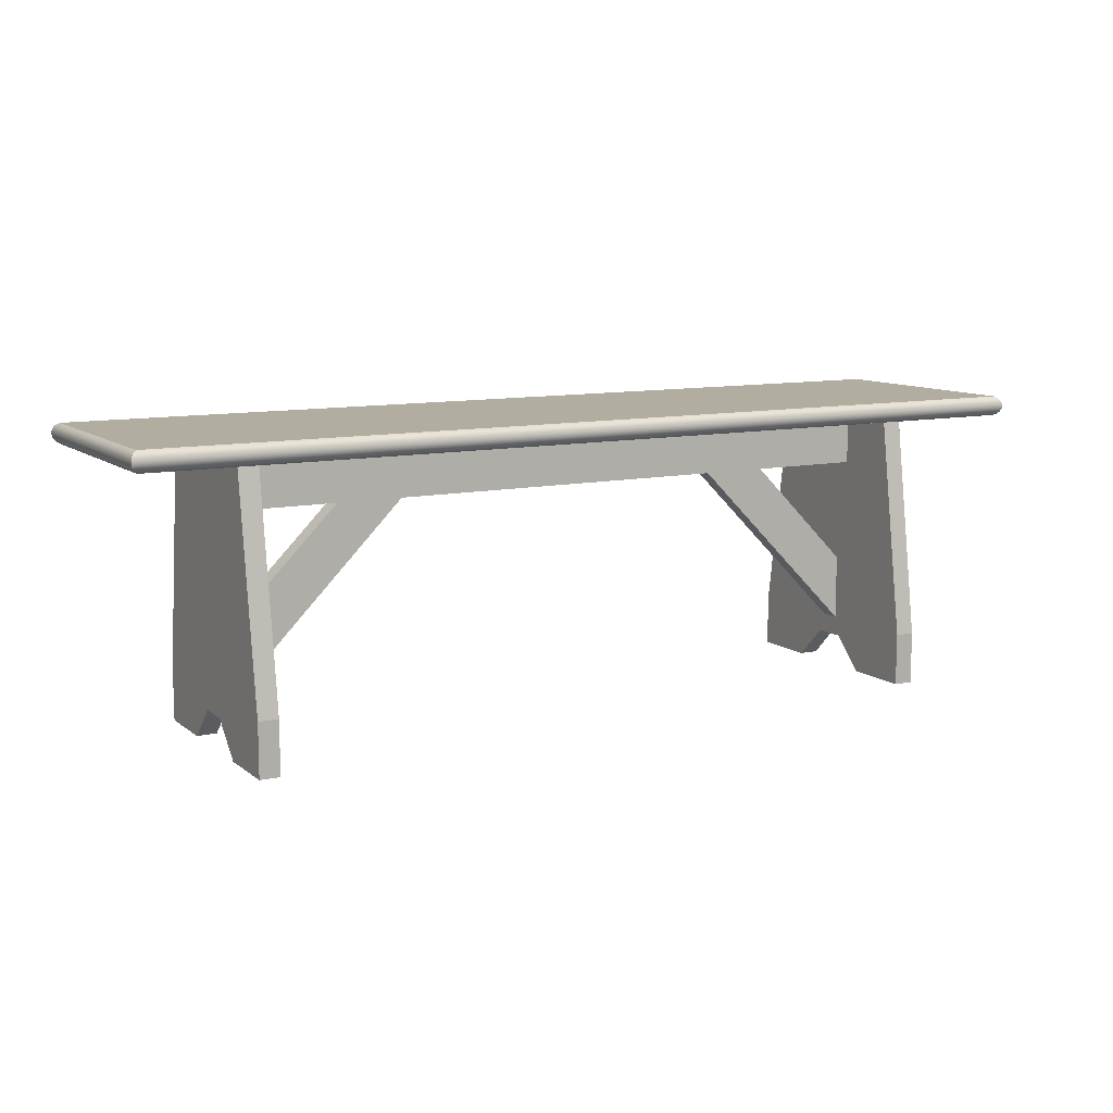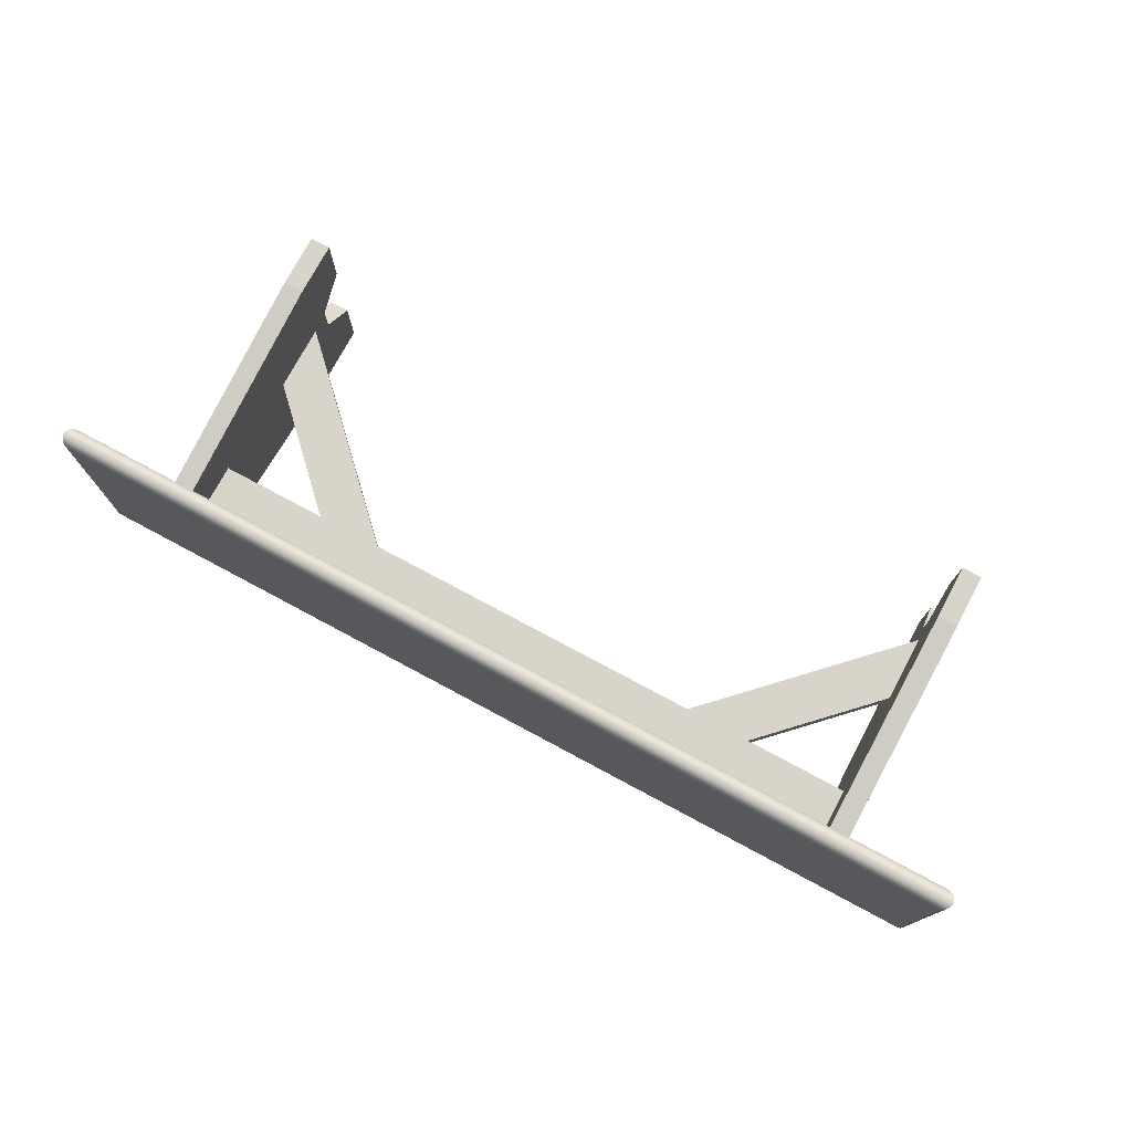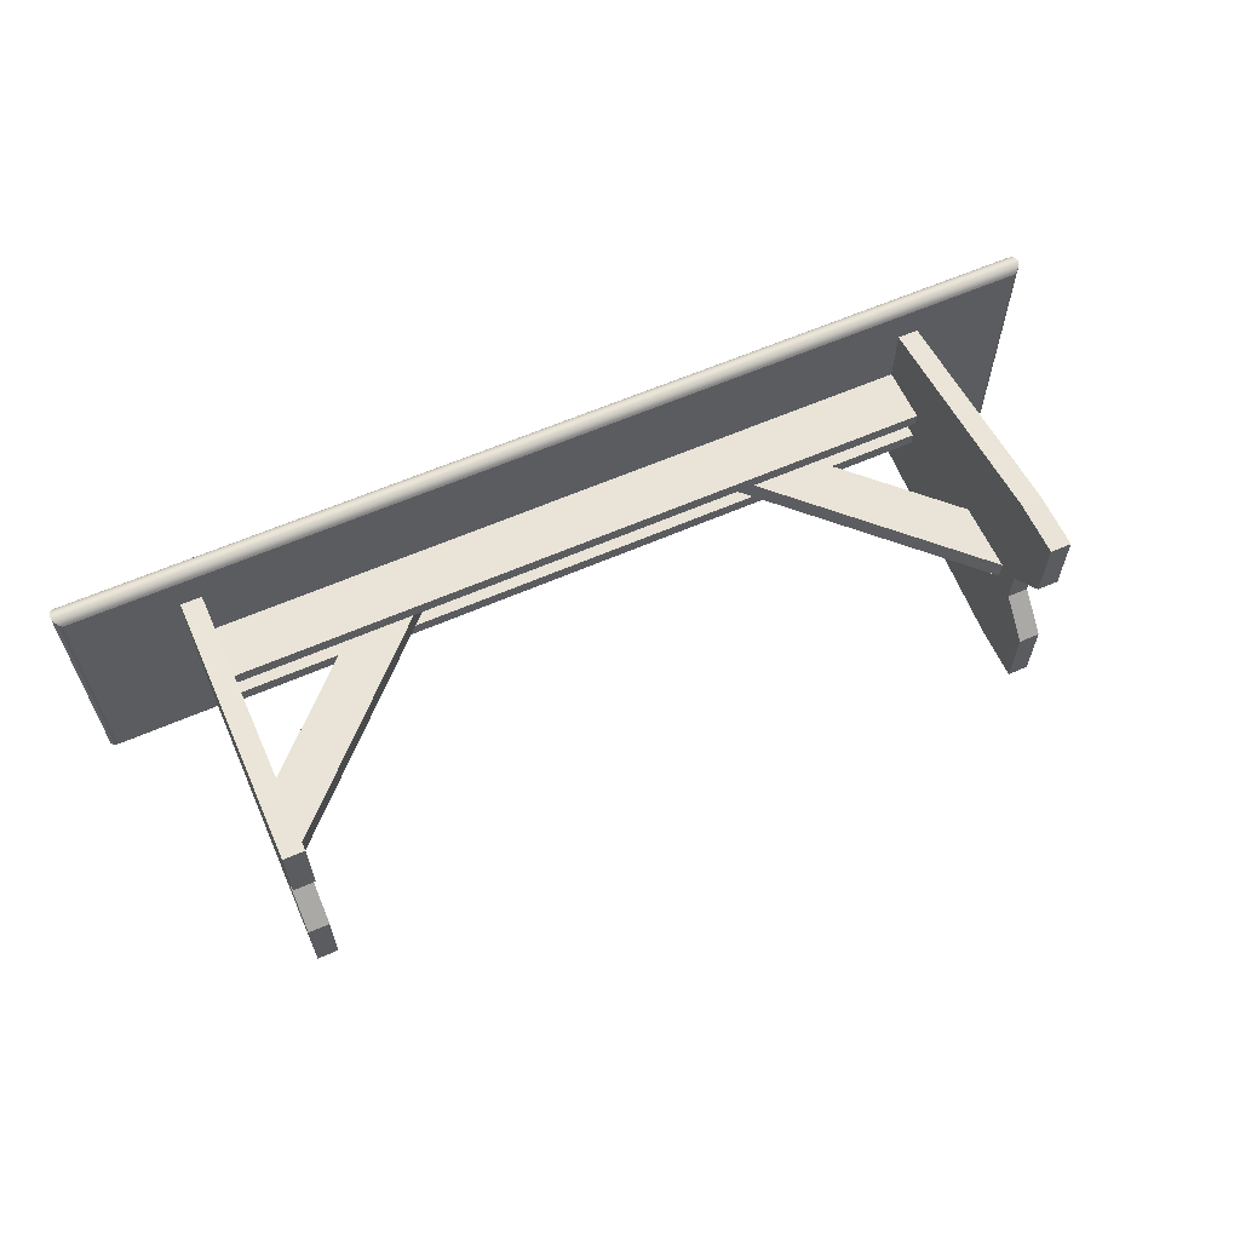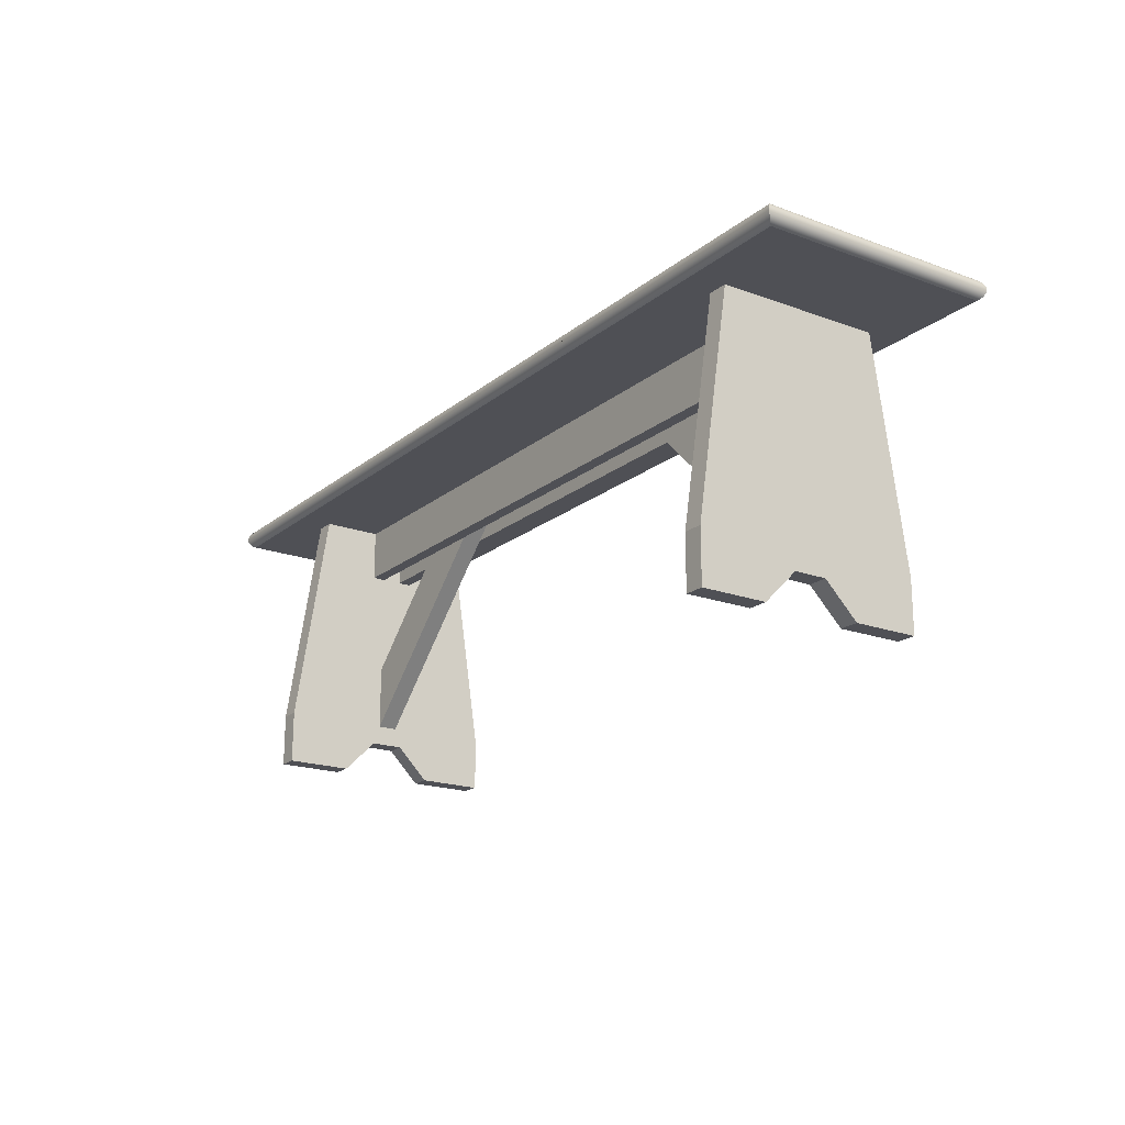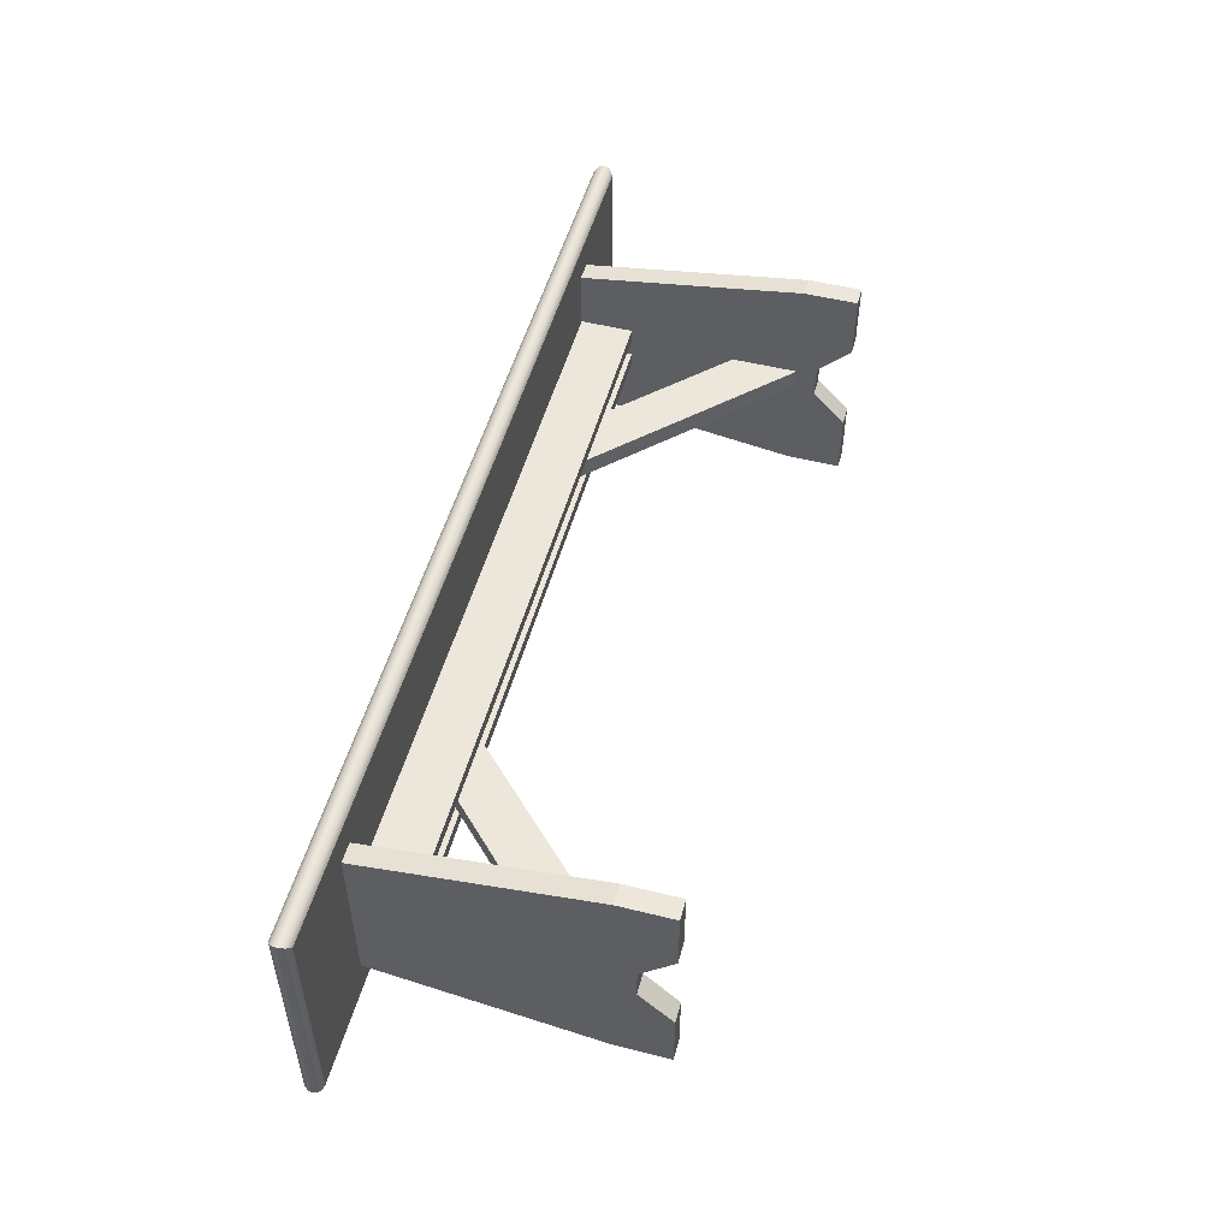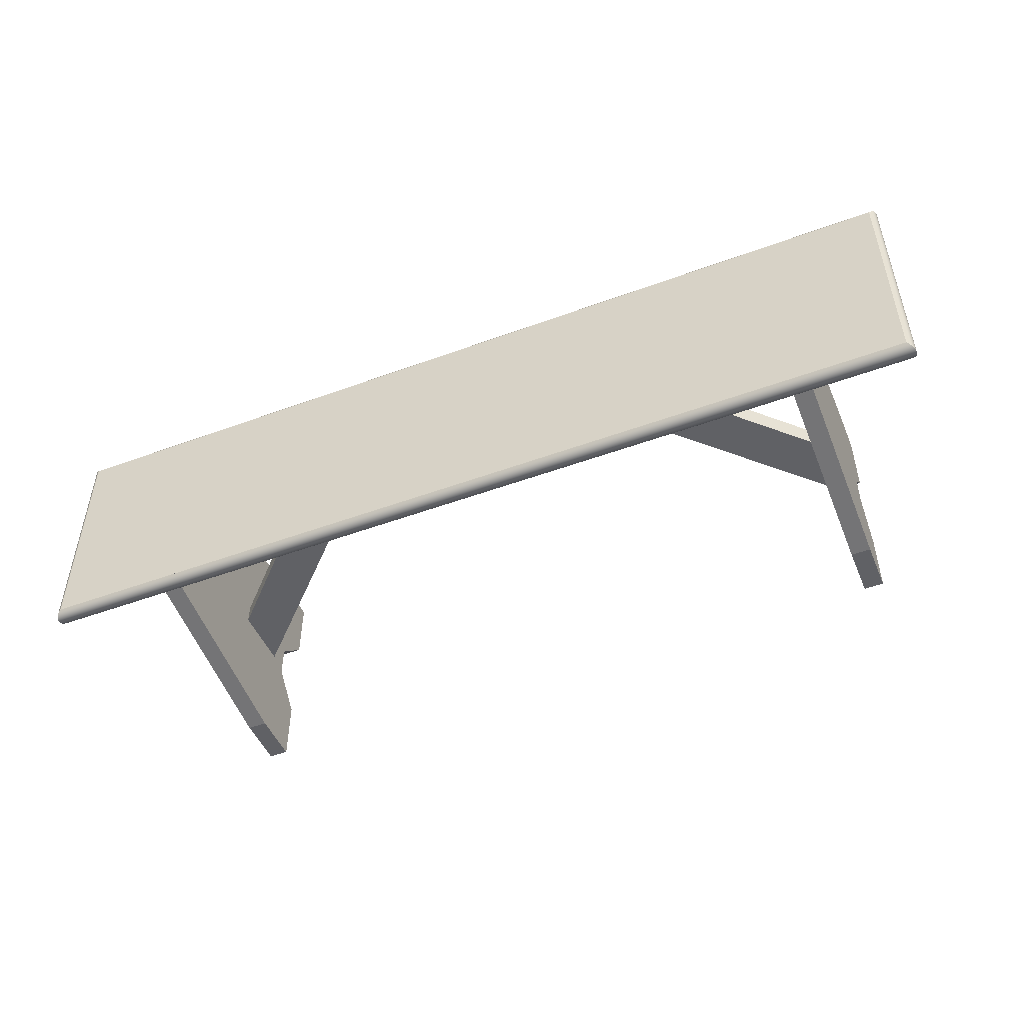
<metadata>
{"format":"obj","ext":"obj","renderer":"f3d","projection":"perspective","resolution":1024,"background":"white","views":[{"elev":10.3,"azim":-29.3,"up":"+Y"},{"elev":75.6,"azim":-151.8,"up":"+Z"},{"elev":61.2,"azim":-24.0,"up":"+Z"},{"elev":-19.3,"azim":-124.5,"up":"+Y"},{"elev":51.5,"azim":-74.9,"up":"+Z"},{"elev":-48.9,"azim":-157.7,"up":"+Z"}]}
</metadata>
<code>
v 0.328 0.02244 0.01252
v -0.3496 0.02244 0.02555
v -0.3496 0.02244 0.01252
v 0.328 0.02244 0.02555
v -0.3496 -0.1665 0.01903
v -0.3496 0.07457 0.01252
v 0.328 -0.1665 0.01903
v 0.328 0.07457 0.02555
v -0.3496 -0.1991 0.05161
v -0.3496 -0.1665 -0.01354
v 0.328 0.07457 0.01252
v 0.328 -0.1991 0.05161
v 0.328 -0.147 0.01252
v -0.3496 0.07457 0.02555
v -0.3692 -0.1991 0.05161
v -0.3692 -0.1665 0.01903
v -0.3496 0.07457 -0.007029
v 0.328 0.07457 -0.007029
v -0.3496 0.02244 -0.007029
v 0.3475 -0.1665 0.01903
v 0.328 -0.0818 0.01252
v 0.328 -0.1665 -0.01354
v 0.328 0.07457 0.08418
v -0.3496 0.07457 0.08418
v -0.3692 -0.1991 0.1168
v -0.3692 -0.1665 -0.01354
v -0.3496 0.07457 -0.02006
v 0.3475 0.07457 -0.07869
v -0.3496 0.02244 -0.02006
v 0.3475 -0.1991 0.05161
v 0.3475 -0.1665 -0.01354
v 0.328 -0.0818 -0.007029
v 0.1065 0.07457 0.01252
v 0.328 -0.147 -0.007029
v 0.4452 0.07457 0.1168
v 0.328 -0.1991 0.1168
v -0.3496 -0.147 0.1168
v -0.3692 0.07457 -0.07869
v -0.3496 -0.1991 0.1168
v -0.3692 0.07457 0.08418
v -0.3496 -0.1991 -0.04612
v 0.328 0.02244 -0.007029
v 0.328 0.07457 -0.02006
v 0.1716 0.07457 0.01252
v 0.1065 0.07457 -0.007029
v 0.3475 -0.1991 -0.04612
v 0.3475 0.07457 0.08418
v 0.328 -0.147 0.1168
v -0.3692 -0.147 0.1168
v -0.3692 -0.1991 -0.04612
v -0.3496 0.07457 -0.07869
v 0.328 0.07457 -0.07869
v 0.328 0.02244 -0.02006
v 0.3475 -0.1991 0.1168
v 0.1716 0.07457 -0.007029
v 0.328 -0.1991 -0.04612
v 0.4452 0.07457 -0.1113
v 0.3475 -0.147 0.1168
v -0.4669 0.07457 0.1168
v -0.4669 0.07457 -0.1113
v -0.3692 -0.1991 -0.1113
v -0.3496 -0.1991 -0.1113
v 0.3475 -0.147 -0.1113
v 0.3475 -0.1991 -0.1113
v 0.4471 0.07555 -0.1131
v 0.4452 0.08434 -0.1113
v -0.4669 0.09411 0.1168
v 0.4471 0.07555 0.1186
v -0.3496 -0.147 -0.1113
v -0.3692 -0.147 -0.1113
v 0.328 -0.147 -0.1113
v 0.328 -0.1991 -0.1113
v 0.4452 0.09411 -0.1113
v -0.4669 0.09411 -0.1113
v -0.4687 0.07555 -0.1131
v 0.4452 0.09411 0.1168
v -0.4687 0.07555 0.1186
v 0.4487 0.07686 -0.1147
v 0.4471 0.09313 0.1186
v 0.4487 0.07686 0.1202
v 0.4471 0.09313 -0.1131
v -0.4703 0.07686 -0.1147
v -0.4687 0.09313 -0.1131
v -0.4687 0.09313 0.1186
v -0.4703 0.07686 0.1202
v 0.45 0.07847 -0.116
v 0.4487 0.09181 0.1202
v -0.4716 0.07847 0.1215
v 0.45 0.07847 0.1215
v -0.4716 0.07847 -0.116
v 0.4487 0.09181 -0.1147
v -0.4703 0.09181 -0.1147
v -0.4703 0.09181 0.1202
v 0.451 0.08029 -0.117
v -0.4716 0.09021 0.1215
v 0.451 0.08029 0.1225
v -0.4726 0.08029 -0.117
v 0.45 0.09021 -0.116
v -0.4716 0.09021 -0.116
v 0.45 0.09021 0.1215
v -0.4726 0.08029 0.1225
v 0.4516 0.08228 -0.1176
v -0.4726 0.08838 0.1225
v -0.4726 0.08838 -0.117
v 0.4516 0.08228 0.1231
v -0.4732 0.08228 -0.1176
v 0.451 0.08838 -0.117
v 0.451 0.08838 0.1225
v -0.4732 0.08228 0.1231
v 0.4518 0.08434 -0.1113
v 0.4518 0.08434 -0.1178
v -0.4732 0.0864 0.1231
v -0.4732 0.0864 -0.1176
v 0.4516 0.0864 -0.1176
v 0.4518 0.08434 0.1233
v -0.4734 0.08434 -0.1178
v 0.4516 0.0864 0.1231
v -0.4734 0.08434 0.1233
v 0.4452 0.08434 -0.1178
v -0.3496 -0.0818 -0.007029
v -0.1281 0.07457 -0.007029
v -0.3496 -0.147 -0.007029
v -0.1933 0.07457 -0.007029
v -0.1281 0.07457 0.01252
v -0.3496 -0.147 0.01252
v -0.3496 -0.0818 0.01252
v -0.1933 0.07457 0.01252
g mesh1_mesh1-geometry
f 1 2 3
f 2 1 4
f 2 5 3
f 6 1 3
f 7 4 1
f 8 2 4
f 5 2 9
f 3 5 10
f 1 6 11
f 3 10 6
f 12 4 7
f 7 1 13
f 2 8 14
f 12 8 4
f 14 9 2
f 15 5 9
f 16 10 5
f 11 14 6
f 17 11 6
f 18 1 11
f 6 10 19
f 20 12 7
f 13 1 21
f 7 13 22
f 23 14 8
f 14 11 8
f 12 23 8
f 24 9 14
f 5 15 16
f 9 25 15
f 10 16 26
f 14 24 6
f 11 17 18
f 17 6 19
f 6 27 17
f 1 18 21
f 18 28 11
f 19 10 29
f 12 20 30
f 7 31 20
f 32 13 21
f 21 33 13
f 22 13 34
f 31 7 22
f 35 14 23
f 8 28 23
f 11 28 8
f 36 23 12
f 37 9 24
f 35 24 14
f 15 38 16
f 25 9 39
f 25 40 15
f 16 38 26
f 26 41 10
f 24 27 6
f 42 17 18
f 17 43 18
f 17 42 19
f 43 17 27
f 21 18 32
f 43 28 18
f 29 10 41
f 42 29 19
f 28 30 20
f 30 36 12
f 28 20 31
f 13 32 34
f 32 44 21
f 33 21 44
f 45 13 33
f 13 45 34
f 22 34 42
f 22 46 31
f 35 23 47
f 23 28 47
f 23 36 48
f 9 37 39
f 24 49 37
f 35 40 24
f 15 40 38
f 37 25 39
f 40 25 49
f 26 38 50
f 41 26 50
f 24 51 27
f 42 34 18
f 29 43 27
f 43 27 52
f 32 18 34
f 28 43 52
f 29 41 27
f 29 42 53
f 47 30 28
f 36 30 54
f 28 31 46
f 45 32 34
f 44 32 55
f 44 45 33
f 22 42 53
f 46 22 56
f 48 47 23
f 35 47 57
f 28 57 47
f 36 58 48
f 49 24 40
f 25 37 49
f 59 40 35
f 40 51 24
f 51 40 38
f 40 60 38
f 50 38 61
f 50 62 41
f 27 41 51
f 51 57 27
f 43 29 53
f 27 57 52
f 52 53 43
f 63 52 28
f 52 57 28
f 58 30 47
f 30 58 54
f 58 36 54
f 28 46 64
f 32 45 55
f 45 44 55
f 22 53 56
f 56 64 46
f 47 48 58
f 65 35 57
f 57 35 66
f 40 59 60
f 67 35 59
f 68 59 35
f 38 57 51
f 69 38 51
f 57 38 60
f 61 38 70
f 62 50 61
f 51 41 62
f 53 52 56
f 52 63 71
f 28 64 63
f 64 56 72
f 35 65 68
f 60 65 57
f 35 73 66
f 74 57 66
f 59 75 60
f 60 67 59
f 35 67 76
f 59 68 77
f 38 69 70
f 51 62 69
f 57 74 60
f 70 62 61
f 56 52 72
f 64 71 63
f 72 52 71
f 71 64 72
f 78 68 65
f 65 60 75
f 73 35 76
f 74 66 73
f 75 59 77
f 67 60 74
f 67 79 76
f 76 74 67
f 80 77 68
f 62 70 69
f 68 78 80
f 75 78 65
f 79 73 76
f 74 76 73
f 81 74 73
f 77 82 75
f 83 67 74
f 79 67 84
f 77 80 85
f 86 80 78
f 78 75 82
f 73 79 81
f 74 81 83
f 82 77 85
f 67 83 84
f 84 87 79
f 80 88 85
f 80 86 89
f 78 90 86
f 90 78 82
f 87 81 79
f 91 83 81
f 85 90 82
f 92 84 83
f 87 84 93
f 88 80 89
f 90 85 88
f 94 89 86
f 90 94 86
f 81 87 91
f 83 91 92
f 84 92 93
f 95 87 93
f 96 88 89
f 88 97 90
f 89 94 96
f 94 90 97
f 87 98 91
f 98 92 91
f 99 93 92
f 87 95 100
f 93 99 95
f 88 96 101
f 97 88 101
f 102 96 94
f 97 102 94
f 98 87 100
f 92 98 99
f 103 100 95
f 104 95 99
f 105 101 96
f 101 106 97
f 96 102 105
f 102 97 106
f 100 107 98
f 107 99 98
f 100 103 108
f 95 104 103
f 99 107 104
f 101 105 109
f 106 101 109
f 110 105 102
f 106 111 102
f 107 100 108
f 112 108 103
f 113 103 104
f 114 104 107
f 115 109 105
f 109 116 106
f 105 110 115
f 110 102 111
f 111 106 116
f 108 114 107
f 108 112 117
f 103 113 112
f 104 114 113
f 109 115 118
f 116 109 118
f 110 117 115
f 114 110 111
f 111 116 119
f 114 108 117
f 118 117 112
f 116 112 113
f 111 113 114
f 117 118 115
f 112 116 118
f 117 110 114
f 113 119 116
f 119 113 111
g mesh1_mesh1-geometry
f 3 2 1
f 4 1 2
f 3 5 2
f 3 1 6
f 1 4 7
f 4 2 8
f 9 2 5
f 10 5 3
f 11 6 1
f 6 10 3
f 7 4 12
f 13 1 7
f 14 8 2
f 4 8 12
f 2 9 14
f 9 5 15
f 5 10 16
f 6 14 11
f 6 11 17
f 11 1 18
f 19 10 6
f 7 12 20
f 21 1 13
f 22 13 7
f 8 14 23
f 8 11 14
f 8 23 12
f 14 9 24
f 16 15 5
f 15 25 9
f 26 16 10
f 6 24 14
f 18 17 11
f 19 6 17
f 17 27 6
f 21 18 1
f 11 28 18
f 29 10 19
f 30 20 12
f 20 31 7
f 21 13 32
f 13 33 21
f 34 13 22
f 22 7 31
f 23 14 35
f 23 28 8
f 8 28 11
f 12 23 36
f 24 9 37
f 14 24 35
f 16 38 15
f 39 9 25
f 15 40 25
f 26 38 16
f 10 41 26
f 6 27 24
f 18 17 42
f 18 43 17
f 19 42 17
f 27 17 43
f 32 18 21
f 18 28 43
f 41 10 29
f 19 29 42
f 20 30 28
f 12 36 30
f 31 20 28
f 34 32 13
f 21 44 32
f 44 21 33
f 33 13 45
f 34 45 13
f 42 34 22
f 31 46 22
f 47 23 35
f 47 28 23
f 48 36 23
f 39 37 9
f 37 49 24
f 24 40 35
f 38 40 15
f 39 25 37
f 49 25 40
f 50 38 26
f 50 26 41
f 27 51 24
f 18 34 42
f 27 43 29
f 52 27 43
f 34 18 32
f 52 43 28
f 27 41 29
f 53 42 29
f 28 30 47
f 54 30 36
f 46 31 28
f 34 32 45
f 55 32 44
f 33 45 44
f 53 42 22
f 56 22 46
f 23 47 48
f 57 47 35
f 47 57 28
f 48 58 36
f 40 24 49
f 49 37 25
f 35 40 59
f 24 51 40
f 38 40 51
f 38 60 40
f 61 38 50
f 41 62 50
f 51 41 27
f 27 57 51
f 53 29 43
f 52 57 27
f 43 53 52
f 28 52 63
f 28 57 52
f 47 30 58
f 54 58 30
f 54 36 58
f 64 46 28
f 55 45 32
f 55 44 45
f 56 53 22
f 46 64 56
f 58 48 47
f 57 35 65
f 66 35 57
f 60 59 40
f 59 35 67
f 35 59 68
f 51 57 38
f 51 38 69
f 60 38 57
f 70 38 61
f 61 50 62
f 62 41 51
f 56 52 53
f 71 63 52
f 63 64 28
f 72 56 64
f 68 65 35
f 57 65 60
f 66 73 35
f 66 57 74
f 60 75 59
f 59 67 60
f 76 67 35
f 77 68 59
f 70 69 38
f 69 62 51
f 60 74 57
f 61 62 70
f 72 52 56
f 63 71 64
f 71 52 72
f 72 64 71
f 65 68 78
f 75 60 65
f 76 35 73
f 73 66 74
f 77 59 75
f 74 60 67
f 76 79 67
f 67 74 76
f 68 77 80
f 69 70 62
f 80 78 68
f 65 78 75
f 76 73 79
f 73 76 74
f 73 74 81
f 75 82 77
f 74 67 83
f 84 67 79
f 85 80 77
f 78 80 86
f 82 75 78
f 81 79 73
f 83 81 74
f 85 77 82
f 84 83 67
f 79 87 84
f 85 88 80
f 89 86 80
f 86 90 78
f 82 78 90
f 79 81 87
f 81 83 91
f 82 90 85
f 83 84 92
f 93 84 87
f 89 80 88
f 88 85 90
f 86 89 94
f 86 94 90
f 91 87 81
f 92 91 83
f 93 92 84
f 93 87 95
f 89 88 96
f 90 97 88
f 96 94 89
f 97 90 94
f 91 98 87
f 91 92 98
f 92 93 99
f 100 95 87
f 95 99 93
f 101 96 88
f 101 88 97
f 94 96 102
f 94 102 97
f 100 87 98
f 99 98 92
f 95 100 103
f 99 95 104
f 96 101 105
f 97 106 101
f 105 102 96
f 106 97 102
f 98 107 100
f 98 99 107
f 108 103 100
f 103 104 95
f 104 107 99
f 109 105 101
f 109 101 106
f 102 105 110
f 102 111 106
f 108 100 107
f 103 108 112
f 104 103 113
f 107 104 114
f 105 109 115
f 106 116 109
f 115 110 105
f 111 102 110
f 116 106 111
f 107 114 108
f 117 112 108
f 112 113 103
f 113 114 104
f 118 115 109
f 118 109 116
f 115 117 110
f 111 110 114
f 119 116 111
f 117 108 114
f 112 117 118
f 113 112 116
f 114 113 111
f 115 118 117
f 118 116 112
f 114 110 117
f 116 119 113
f 111 113 119
g mesh2_mesh2-geometry
f 120 121 122
f 121 120 123
f 124 122 121
f 125 120 122
f 126 123 120
f 123 124 121
f 122 124 125
f 120 125 126
f 123 126 127
f 124 123 127
f 124 126 125
f 126 124 127
g mesh2_mesh2-geometry
f 122 121 120
f 123 120 121
f 121 122 124
f 122 120 125
f 120 123 126
f 121 124 123
f 125 124 122
f 126 125 120
f 127 126 123
f 127 123 124
f 125 126 124
f 127 124 126
g mesh3_mesh3-geometry
l 119 66
l 110 66

</code>
